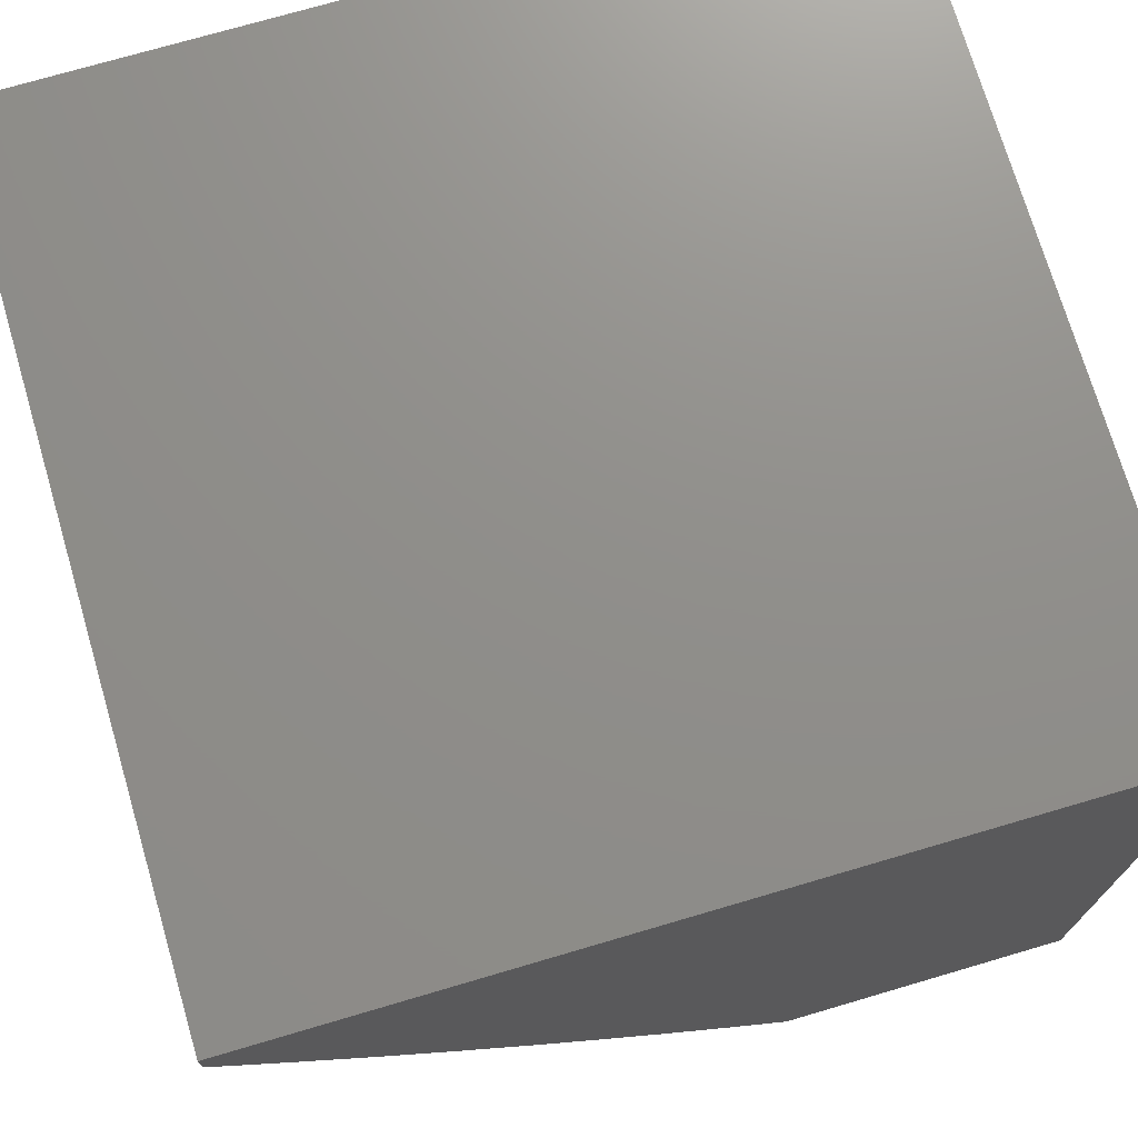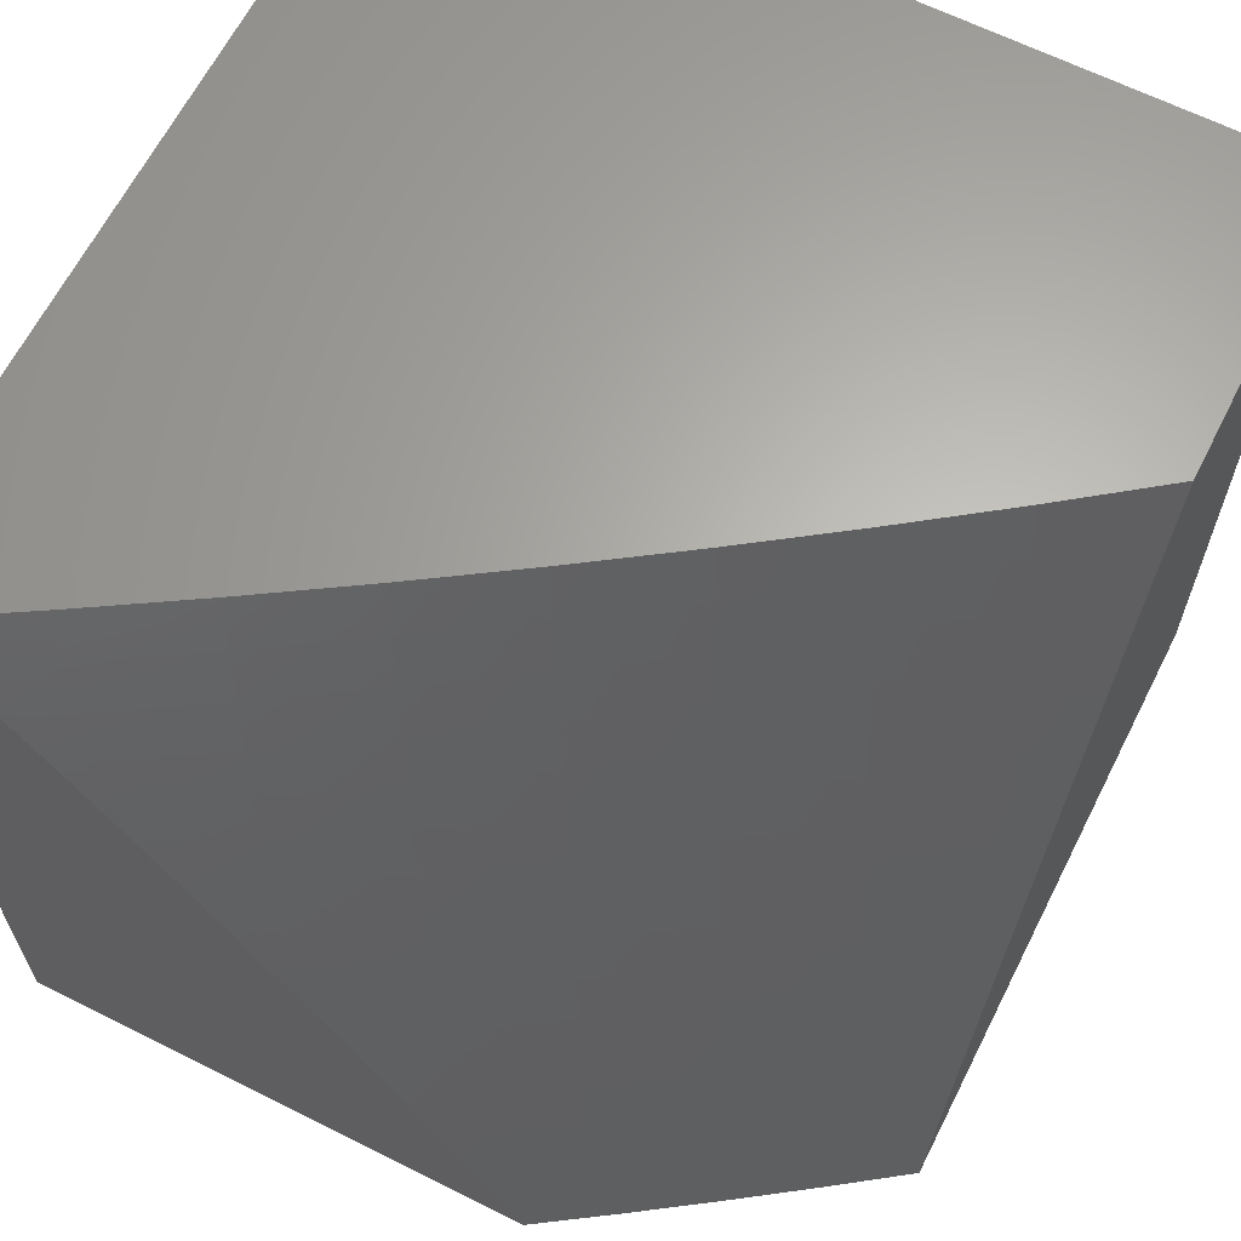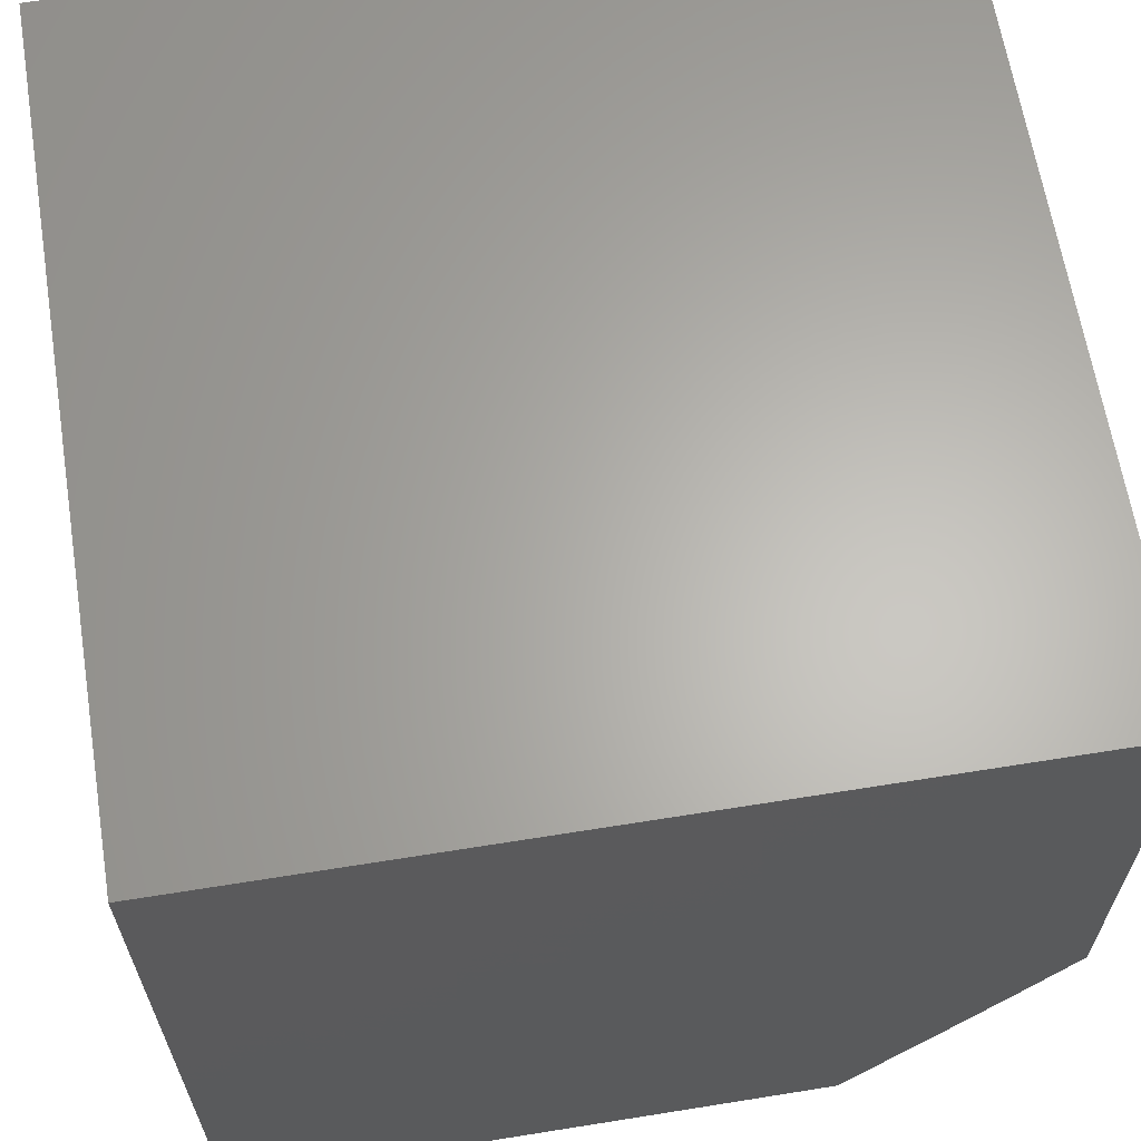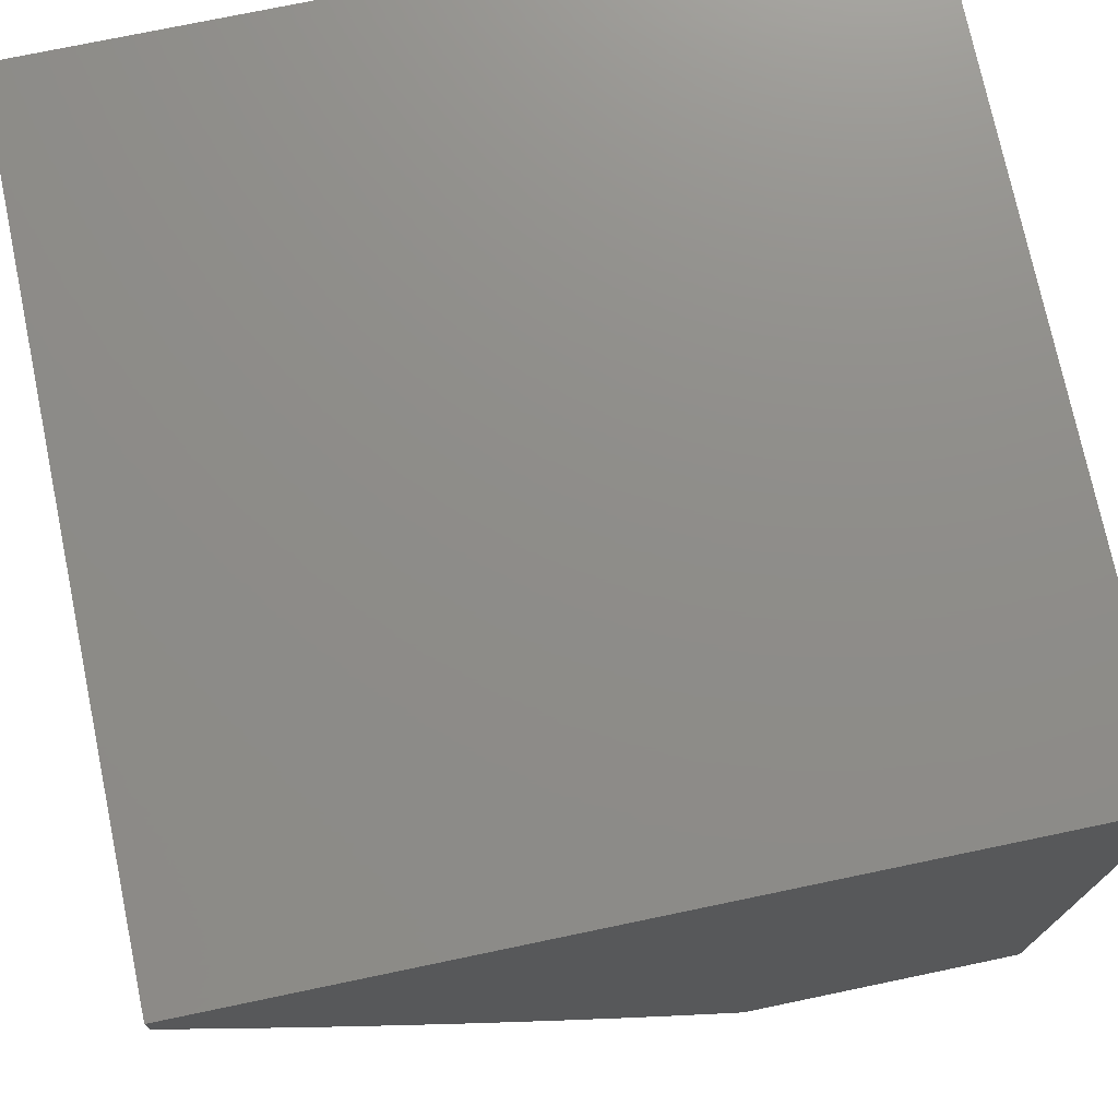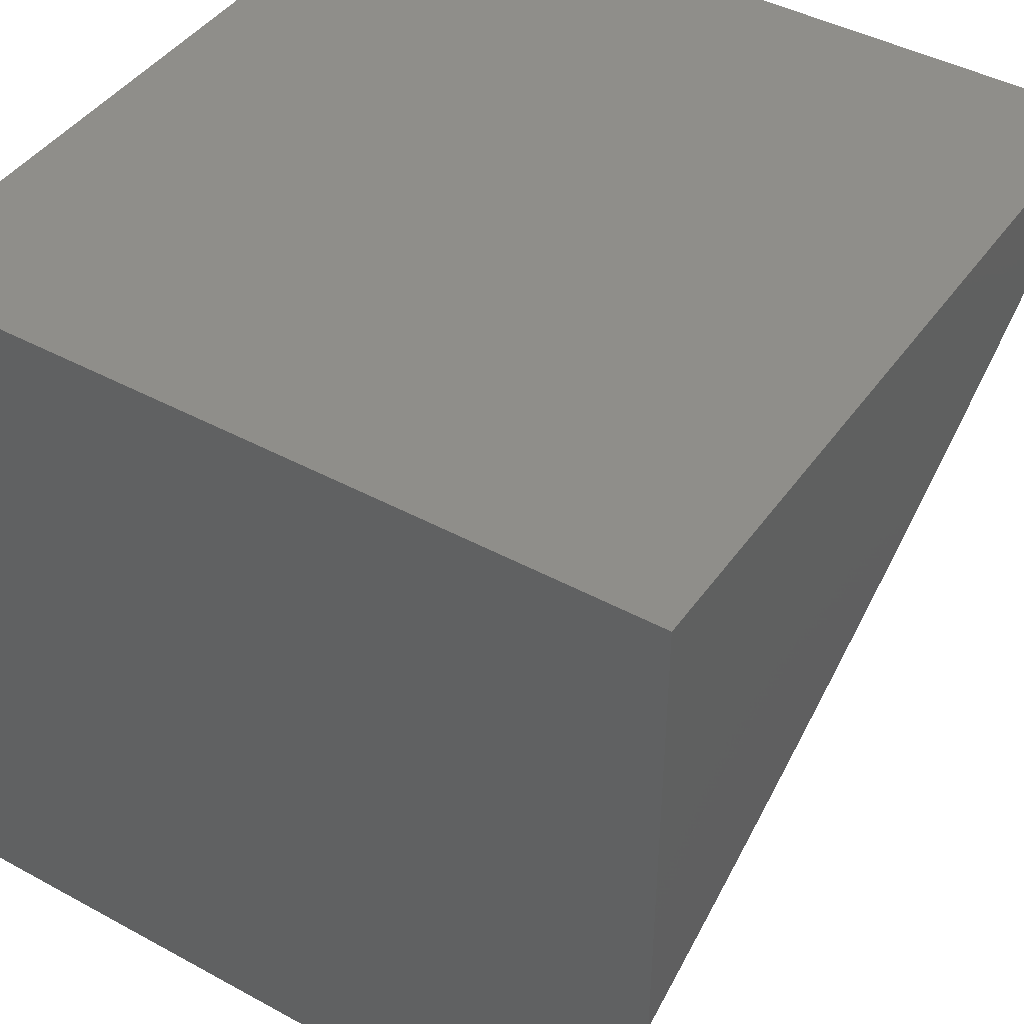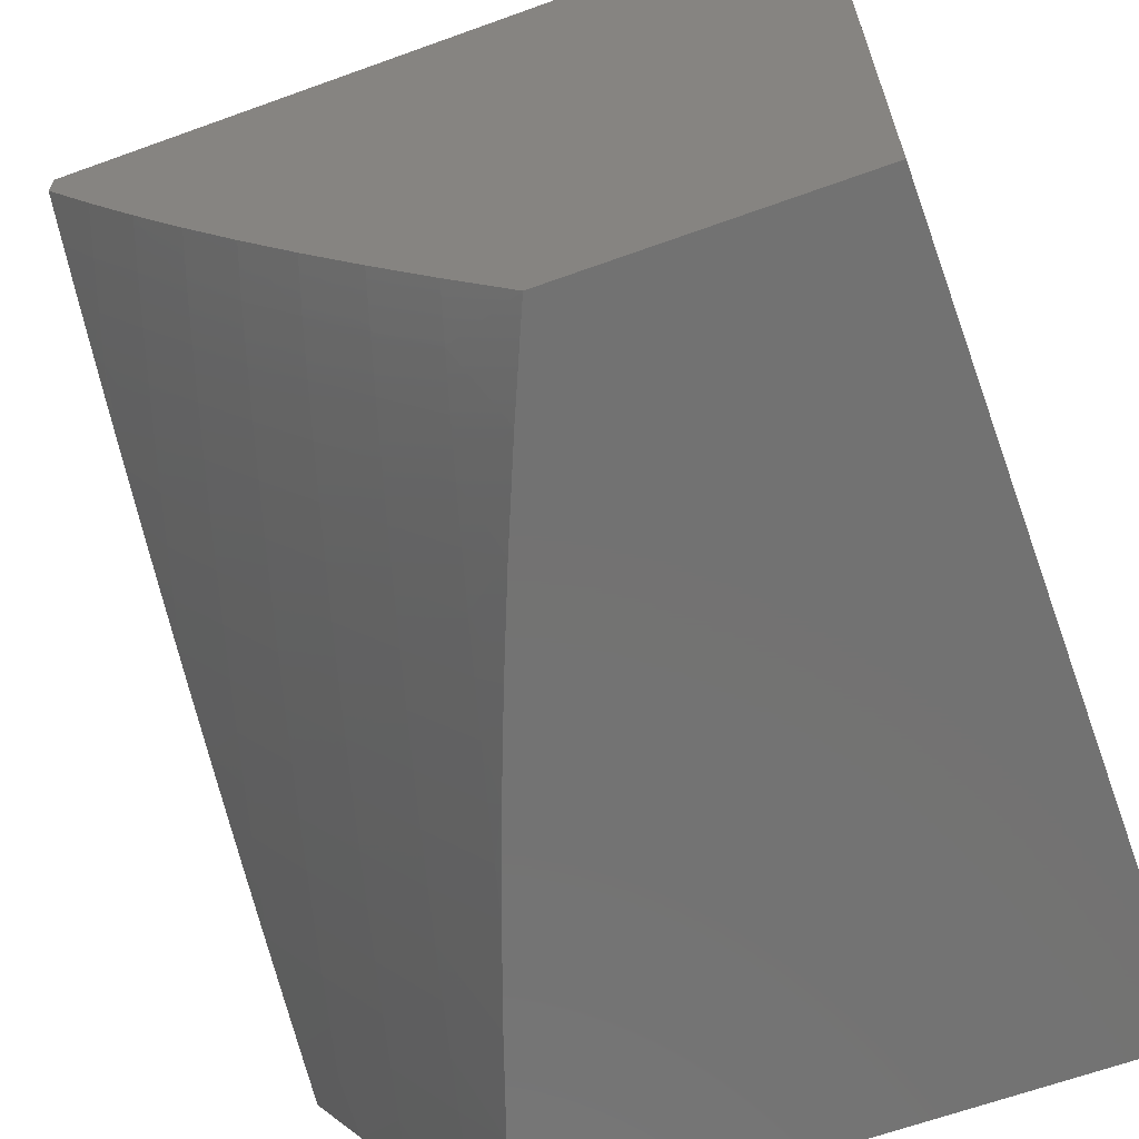
<metadata>
{"format":"stl","ext":"stl","renderer":"f3d","projection":"perspective","resolution":1024,"background":"white","views":[{"elev":73.1,"azim":-16.4,"up":"+Y"},{"elev":64.3,"azim":-63.2,"up":"+Z"},{"elev":64.1,"azim":170.8,"up":"+Y"},{"elev":74.3,"azim":-11.8,"up":"+Y"},{"elev":43.5,"azim":-147.3,"up":"+Y"},{"elev":-64.6,"azim":20.0,"up":"+Y"}]}
</metadata>
<code>
# stl→obj: 120 verts, 236 faces
v -9 -5.6 3.065
v -9 -5.632 3
v -8.944 -5.686 3.063
v -8.938 -5.725 3
v -8.862 -5.808 3.063
v -8.876 -5.817 3
v -8.812 -5.909 3
v -8.776 -5.931 3.063
v -8.747 -6 3
v -8.705 -6 3.127
v -8.662 -6 3.254
v -8.748 -5.912 3.188
v -8.762 -5.921 3.125
v -8.848 -5.799 3.125
v -8.93 -5.677 3.125
v -8.616 -6 3.38
v -8.718 -5.892 3.313
v -8.733 -5.902 3.251
v -8.818 -5.78 3.251
v -8.833 -5.79 3.188
v -8.9 -5.659 3.251
v -8.915 -5.668 3.188
v -8.996 -5.545 3.188
v -9 -5.568 3.13
v -9 -5.535 3.195
v -8.981 -5.536 3.251
v -9 -5.501 3.259
v -8.965 -5.526 3.313
v -9 -5.466 3.323
v -8.95 -5.516 3.376
v -9 -5.431 3.387
v -8.934 -5.506 3.438
v -8.917 -5.496 3.501
v -8.837 -5.619 3.501
v -8.821 -5.608 3.563
v -8.756 -5.739 3.501
v -8.739 -5.729 3.563
v -8.671 -5.861 3.501
v -8.655 -5.85 3.563
v -8.586 -5.979 3.501
v -8.57 -5.968 3.563
v -8.569 -6 3.505
v -8.52 -6 3.63
v -8.602 -5.99 3.438
v -8.687 -5.871 3.438
v -8.703 -5.882 3.376
v -8.772 -5.75 3.438
v -8.787 -5.76 3.376
v -8.853 -5.629 3.438
v -8.869 -5.639 3.376
v -8.469 -6 3.754
v -8.537 -5.945 3.688
v -8.553 -5.957 3.626
v -8.638 -5.839 3.626
v -8.722 -5.718 3.626
v -8.804 -5.597 3.626
v -8.901 -5.486 3.563
v -8.995 -5.373 3.501
v -9 -5.395 3.45
v -9 -5.359 3.513
v -8.979 -5.363 3.563
v -9 -5.322 3.575
v -8.961 -5.353 3.626
v -9 -5.284 3.637
v -8.944 -5.343 3.688
v -9 -5.245 3.699
v -8.926 -5.332 3.751
v -8.983 -5.199 3.813
v -8.908 -5.321 3.813
v -8.965 -5.188 3.876
v -8.89 -5.31 3.876
v -8.946 -5.178 3.938
v -8.871 -5.299 3.938
v -8.926 -5.167 4
v -8.851 -5.289 4
v -8.794 -5.42 3.938
v -8.774 -5.41 4
v -8.715 -5.541 3.938
v -8.695 -5.531 4
v -8.634 -5.66 3.938
v -8.615 -5.65 4
v -8.551 -5.78 3.938
v -8.532 -5.768 4
v -8.467 -5.897 3.938
v -8.448 -5.884 4
v -8.363 -6 4
v -8.417 -6 3.877
v -8.485 -5.909 3.876
v -8.502 -5.922 3.813
v -8.569 -5.792 3.876
v -8.587 -5.804 3.813
v -8.652 -5.672 3.876
v -8.67 -5.684 3.813
v -8.733 -5.553 3.876
v -8.751 -5.564 3.813
v -8.831 -5.443 3.813
v -8.849 -5.454 3.751
v -8.52 -5.933 3.751
v -8.604 -5.816 3.751
v -8.621 -5.827 3.688
v -8.688 -5.695 3.751
v -8.705 -5.707 3.688
v -8.769 -5.575 3.751
v -8.787 -5.586 3.688
v -8.866 -5.465 3.688
v -8.884 -5.476 3.626
v -9 -5.043 4
v -9 -5.085 3.941
v -9 -5.126 3.881
v -9 -5.166 3.821
v -9 -5.206 3.76
v -8.885 -5.649 3.313
v -8.803 -5.77 3.313
v -8.812 -5.432 3.876
v -8 -6 4
v -8 -6 3
v -8 -5 3
v -9 -5 3
v -9 -5 4
v -8 -5 4
f 1 2 3
f 3 2 4
f 3 4 5
f 5 4 6
f 5 6 7
f 5 7 8
f 8 7 9
f 8 9 10
f 11 12 10
f 10 12 13
f 10 13 8
f 8 13 14
f 8 14 5
f 5 14 15
f 5 15 3
f 3 15 1
f 16 17 11
f 11 17 18
f 11 18 12
f 12 18 19
f 12 19 20
f 20 19 21
f 20 21 22
f 22 21 23
f 22 23 1
f 1 23 24
f 24 23 25
f 25 23 26
f 25 26 27
f 27 26 28
f 27 28 29
f 29 28 30
f 29 30 31
f 31 30 32
f 31 32 33
f 33 32 34
f 33 34 35
f 35 34 36
f 35 36 37
f 37 36 38
f 37 38 39
f 39 38 40
f 39 40 41
f 41 40 42
f 41 42 43
f 42 44 16
f 16 44 45
f 16 45 46
f 46 45 47
f 46 47 48
f 48 47 49
f 48 49 50
f 50 49 30
f 50 30 28
f 51 52 43
f 43 52 53
f 43 53 41
f 41 53 54
f 41 54 39
f 39 54 55
f 39 55 37
f 37 55 56
f 37 56 35
f 35 56 57
f 35 57 33
f 33 57 58
f 33 58 31
f 31 58 59
f 59 58 60
f 60 58 61
f 60 61 62
f 62 61 63
f 62 63 64
f 64 63 65
f 64 65 66
f 66 65 67
f 66 67 68
f 68 67 69
f 68 69 70
f 70 69 71
f 70 71 72
f 72 71 73
f 72 73 74
f 74 73 75
f 75 73 76
f 75 76 77
f 77 76 78
f 77 78 79
f 79 78 80
f 79 80 81
f 81 80 82
f 81 82 83
f 83 82 84
f 83 84 85
f 85 84 86
f 86 84 87
f 87 84 88
f 87 88 89
f 89 88 90
f 89 90 91
f 91 90 92
f 91 92 93
f 93 92 94
f 93 94 95
f 95 94 96
f 95 96 97
f 97 96 67
f 97 67 65
f 87 89 51
f 51 89 98
f 51 98 52
f 52 98 99
f 52 99 100
f 100 99 101
f 100 101 102
f 102 101 103
f 102 103 104
f 104 103 105
f 104 105 106
f 106 105 63
f 106 63 61
f 107 108 74
f 74 108 72
f 108 109 72
f 72 109 70
f 109 110 70
f 70 110 68
f 110 111 68
f 68 111 66
f 88 84 82
f 22 1 15
f 26 23 21
f 20 22 14
f 14 22 15
f 28 26 112
f 112 26 21
f 112 21 19
f 28 112 50
f 50 112 113
f 50 113 48
f 48 113 17
f 48 17 46
f 46 17 16
f 113 112 19
f 32 30 49
f 32 49 34
f 34 49 47
f 34 47 36
f 36 47 45
f 36 45 38
f 38 45 44
f 38 44 40
f 40 44 42
f 57 56 106
f 106 56 104
f 102 104 55
f 55 104 56
f 105 103 97
f 97 103 95
f 93 95 101
f 101 95 103
f 94 78 114
f 114 78 76
f 114 76 71
f 71 76 73
f 80 78 92
f 92 78 94
f 94 114 96
f 96 114 69
f 96 69 67
f 69 114 71
f 63 105 65
f 65 105 97
f 58 57 61
f 61 57 106
f 12 20 13
f 13 20 14
f 17 113 18
f 18 113 19
f 100 102 54
f 54 102 55
f 91 93 99
f 99 93 101
f 82 80 90
f 90 80 92
f 52 100 53
f 53 100 54
f 89 91 98
f 98 91 99
f 88 82 90
f 86 87 115
f 115 87 51
f 115 51 116
f 116 51 43
f 116 43 42
f 42 16 116
f 116 16 11
f 116 11 10
f 10 9 116
f 9 7 116
f 116 7 6
f 116 6 117
f 117 6 4
f 117 4 2
f 2 118 117
f 107 74 119
f 119 74 120
f 120 74 75
f 120 75 77
f 77 79 120
f 120 79 81
f 120 81 83
f 120 83 115
f 115 83 85
f 115 85 86
f 2 1 118
f 118 1 24
f 118 24 25
f 25 27 118
f 118 27 29
f 118 29 31
f 31 59 118
f 118 59 60
f 118 60 62
f 62 64 118
f 118 64 66
f 118 66 111
f 111 110 118
f 118 110 109
f 118 109 119
f 119 109 108
f 119 108 107
f 120 117 119
f 119 117 118
f 115 116 120
f 120 116 117

</code>
